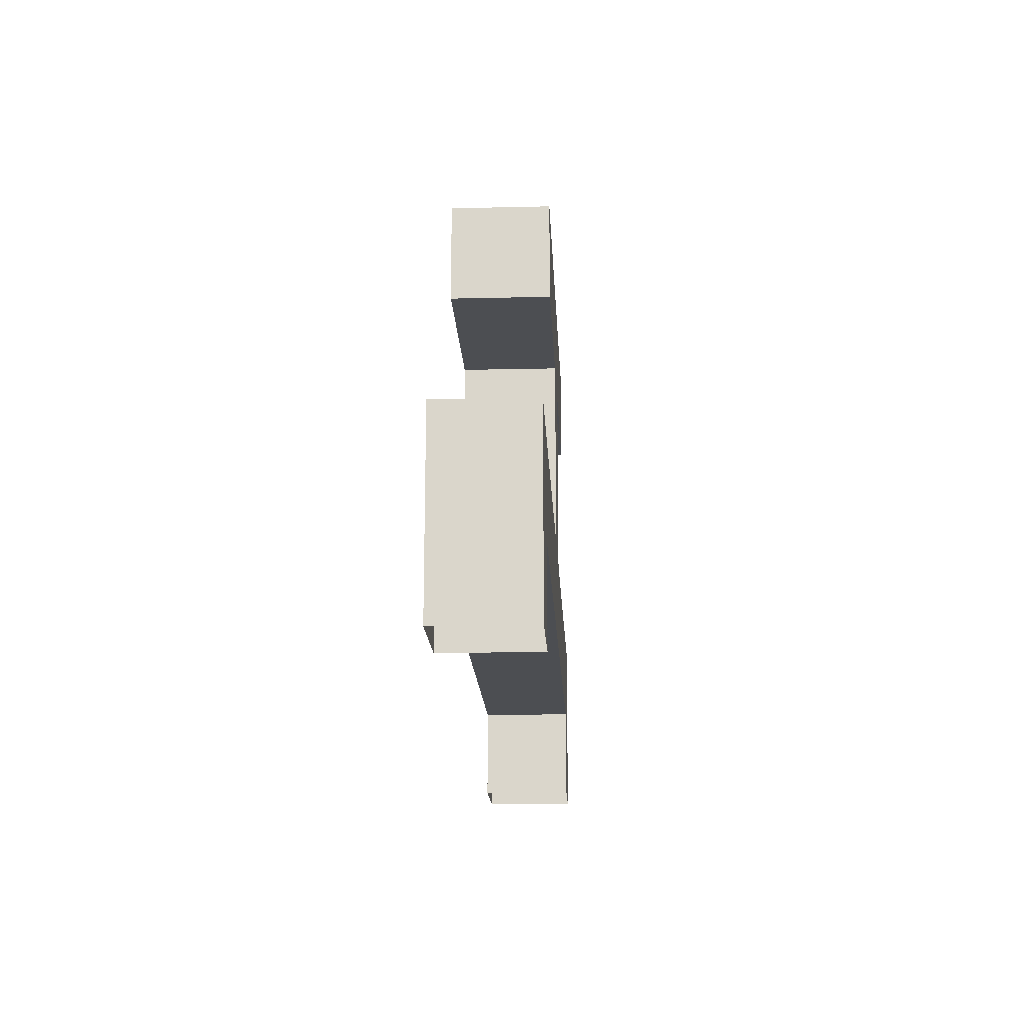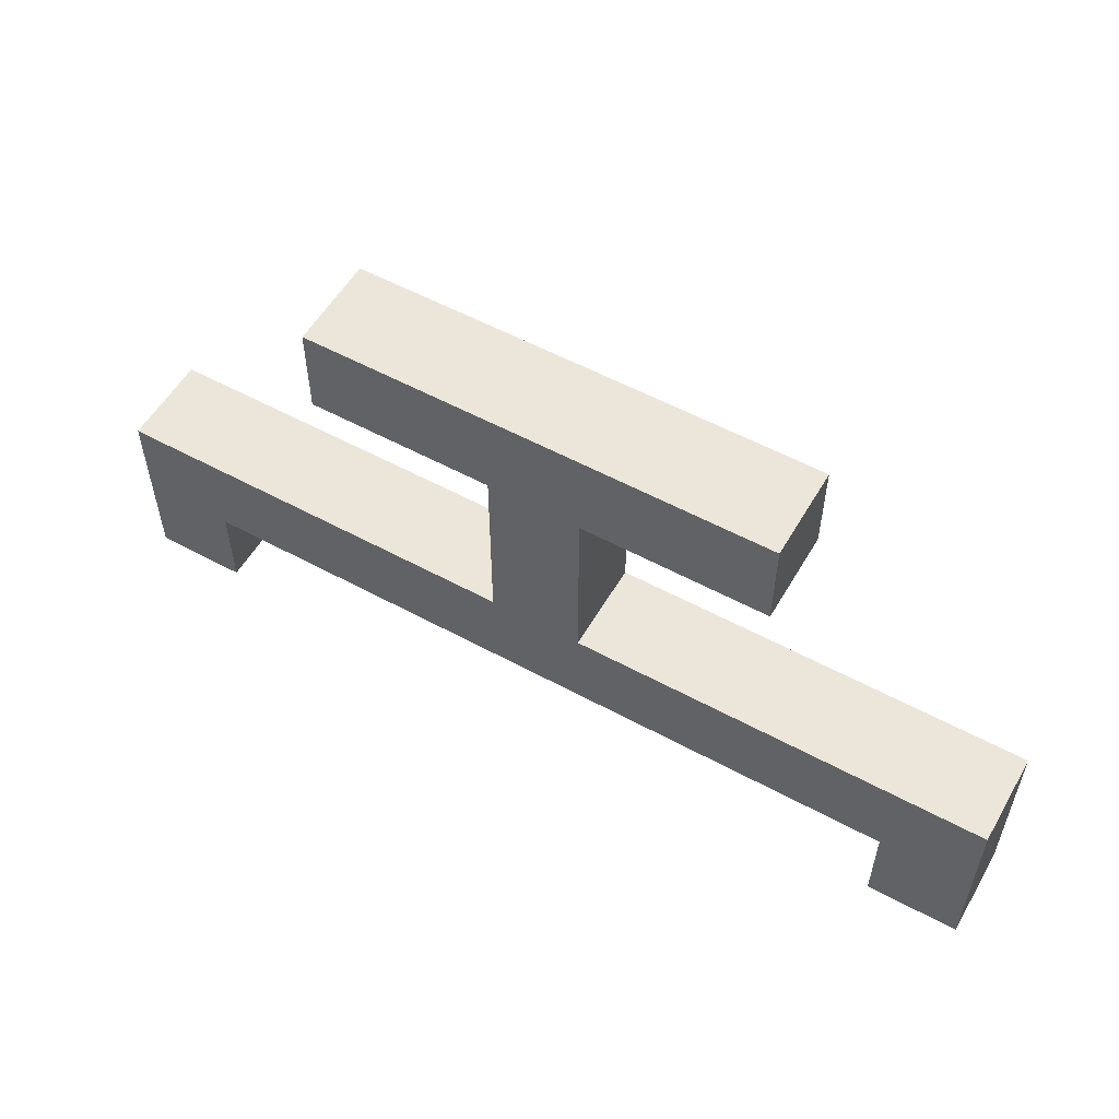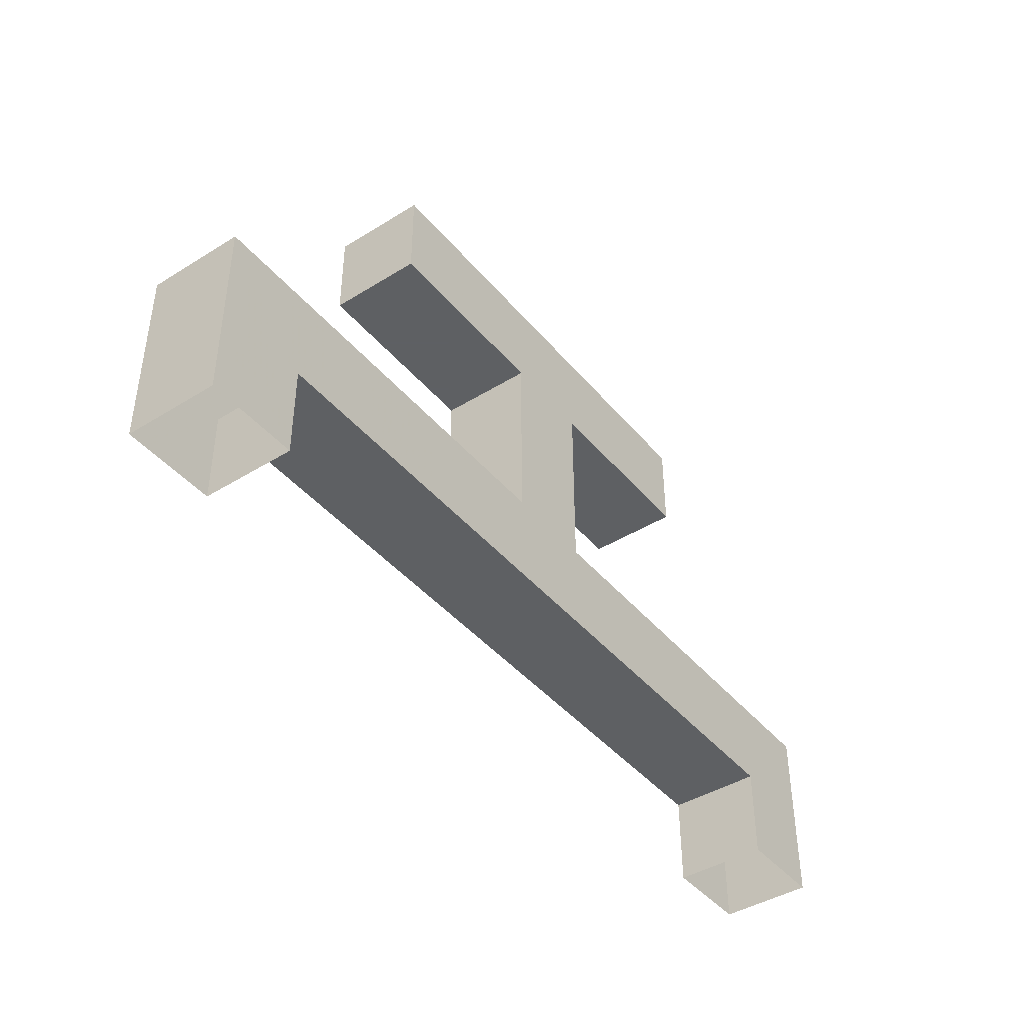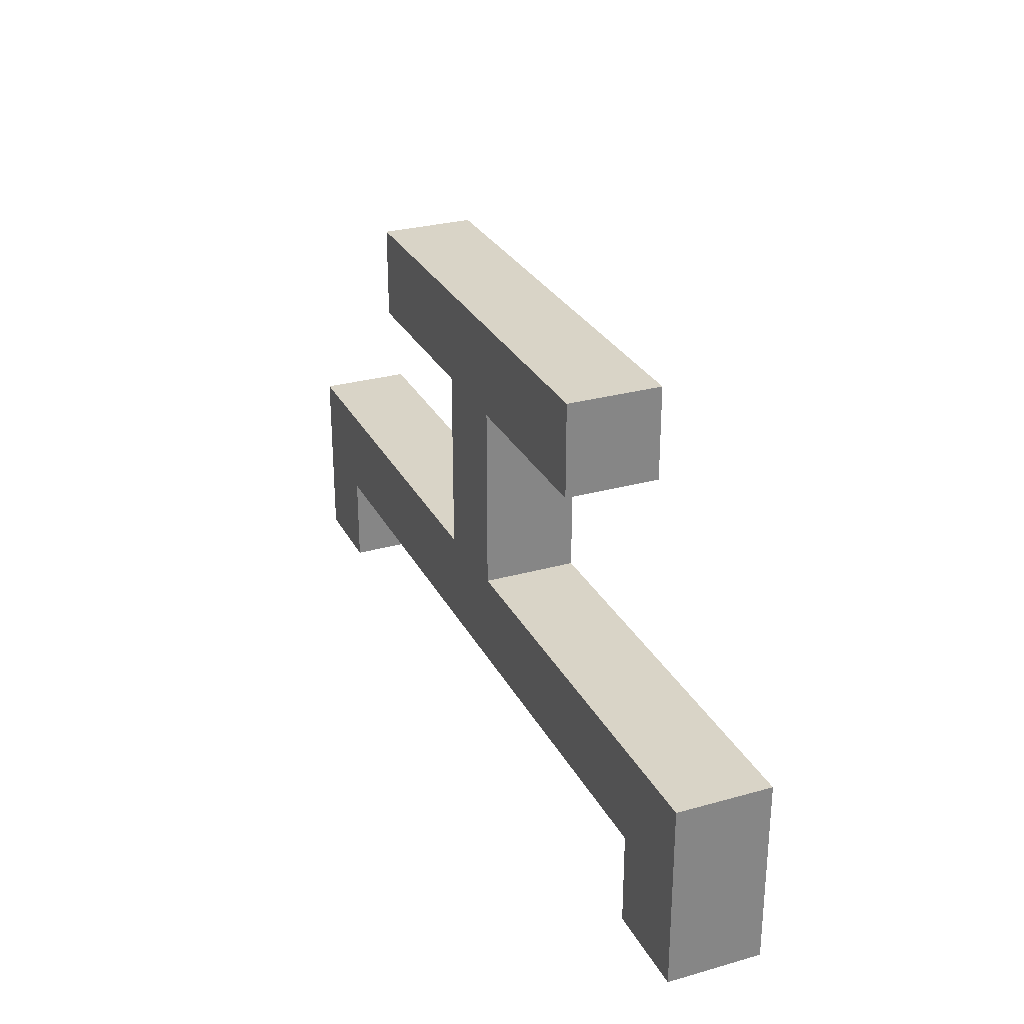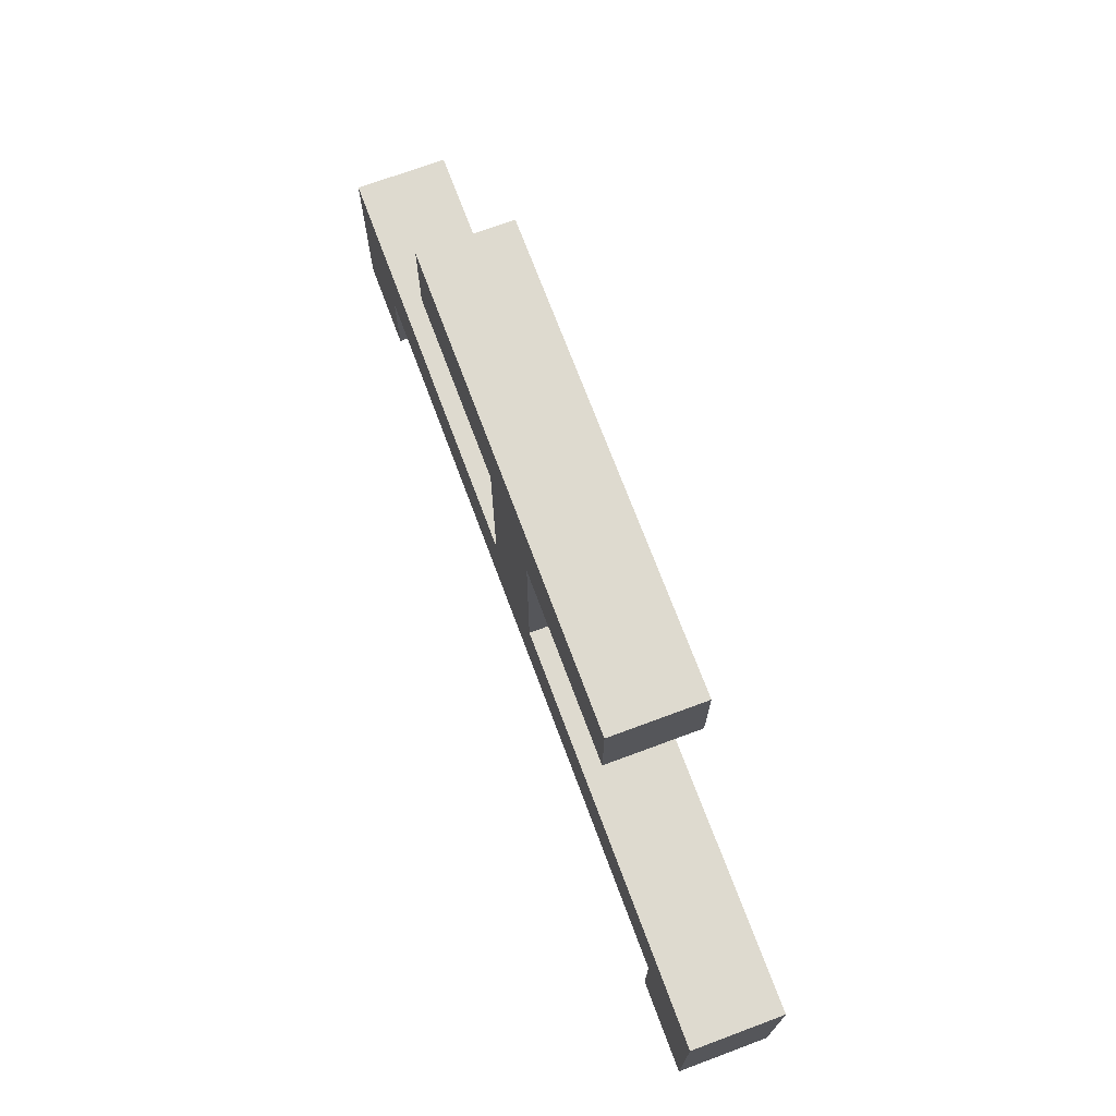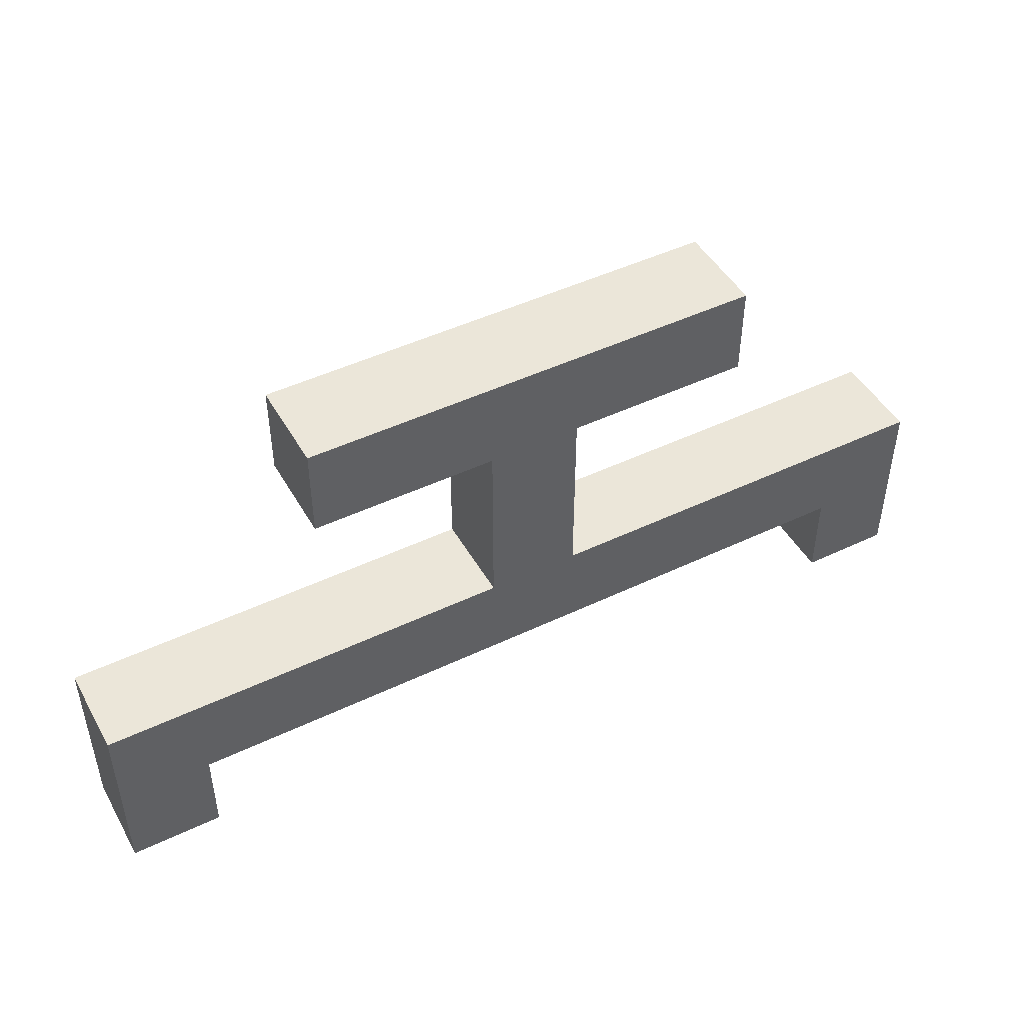
<metadata>
{"format":"obj","ext":"obj","renderer":"f3d","projection":"perspective","resolution":1024,"background":"white","views":[{"elev":-16.9,"azim":92.7,"up":"+Z"},{"elev":55.2,"azim":29.8,"up":"+Z"},{"elev":-42.7,"azim":126.5,"up":"+Z"},{"elev":28.4,"azim":67.1,"up":"+Z"},{"elev":71.0,"azim":-110.4,"up":"+Z"},{"elev":47.0,"azim":151.6,"up":"+Z"}]}
</metadata>
<code>
v 0 -0.6875 -0.4375
v -0.03125 -0.6875 -0.375
v 0.03125 -0.6875 -0.375
v 0.25 -0.6875 -0.4375
v 0 -0.75 -0.4375
v -0.25 -0.75 -0.4375
v -0.25 -0.6875 -0.4375
v -0.3125 -0.6875 -0.375
v -0.03125 -0.75 -0.375
v -0.03125 -0.75 -0.25
v -0.03125 -0.6875 -0.25
v 0.03125 -0.6875 -0.25
v 0.03125 -0.75 -0.375
v 0.3125 -0.75 -0.375
v 0.3125 -0.6875 -0.375
v 0.3125 -0.6875 -0.4688
v 0.25 -0.6875 -0.4688
v 0.25 -0.75 -0.4375
v -0.3125 -0.75 -0.375
v -0.3125 -0.75 -0.4688
v -0.25 -0.75 -0.4688
v -0.25 -0.6875 -0.4688
v -0.3125 -0.6875 -0.4688
v 0.03125 -0.75 -0.25
v 0 -0.75 -0.1875
v -0.1562 -0.75 -0.25
v -0.1562 -0.6875 -0.25
v -0.1562 -0.6875 -0.1875
v 0 -0.6875 -0.1875
v 0.1562 -0.6875 -0.25
v 0.1562 -0.6875 -0.1875
v 0.1562 -0.75 -0.25
v 0.1562 -0.75 -0.1875
v -0.1562 -0.75 -0.1875
v 0.25 -0.75 -0.4688
v 0.3125 -0.75 -0.4688
v 0.3125 -0.75 -0.5
v 0.3125 -0.6875 -0.5
v 0.25 -0.6875 -0.5
v 0.25 -0.75 -0.5
v -0.3125 -0.6875 -0.5
v -0.3125 -0.75 -0.5
v -0.25 -0.75 -0.5
v -0.25 -0.6875 -0.5
f 1 2 3
f 1 3 4
f 1 4 5
f 1 5 6
f 1 6 7
f 1 7 2
f 2 7 8
f 2 8 9
f 2 9 10
f 2 10 11
f 2 11 3
f 3 11 12
f 3 12 13
f 3 13 14
f 3 14 15
f 3 15 4
f 4 15 16
f 4 16 17
f 4 17 18
f 4 18 5
f 5 18 14
f 5 14 13
f 5 13 9
f 5 9 19
f 5 19 6
f 6 19 20
f 6 20 21
f 6 21 7
f 7 21 22
f 7 22 8
f 8 22 23
f 8 23 19
f 8 19 9
f 9 13 24
f 9 24 10
f 10 24 25
f 10 25 26
f 10 26 11
f 11 26 27
f 11 27 28
f 11 28 29
f 11 29 12
f 12 29 30
f 12 30 24
f 12 24 13
f 29 31 30
f 30 31 32
f 30 32 24
f 24 32 33
f 24 33 25
f 25 33 29
f 25 29 28
f 25 28 34
f 25 34 26
f 26 34 27
f 27 34 28
f 32 31 33
f 33 31 29
f 17 35 18
f 18 35 14
f 14 35 36
f 14 36 15
f 15 36 16
f 16 36 37
f 16 37 38
f 16 38 17
f 17 38 39
f 17 39 35
f 35 39 40
f 35 40 36
f 36 40 37
f 23 20 19
f 20 23 41
f 20 41 42
f 20 42 21
f 21 42 43
f 21 43 22
f 22 43 44
f 22 44 23
f 23 44 41

</code>
